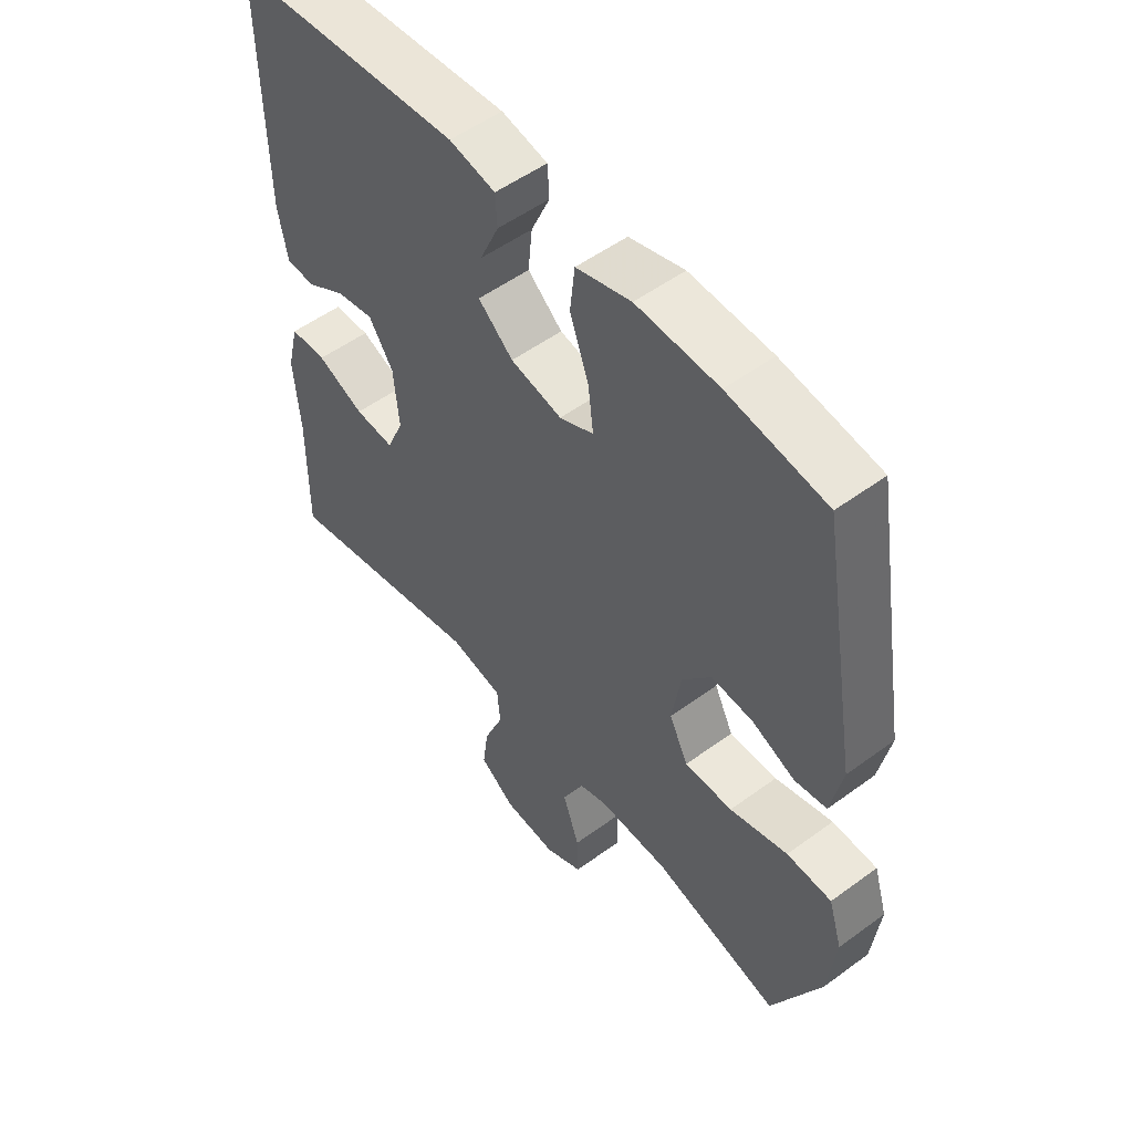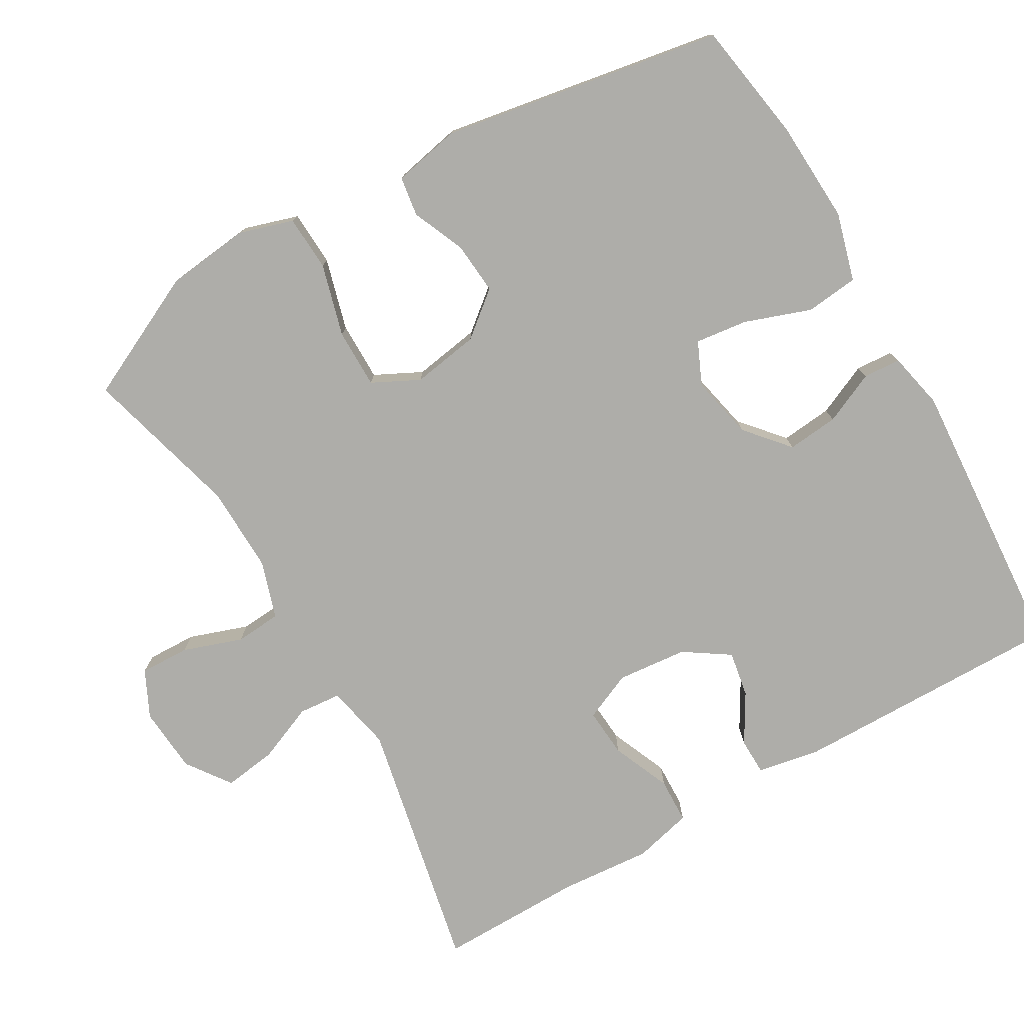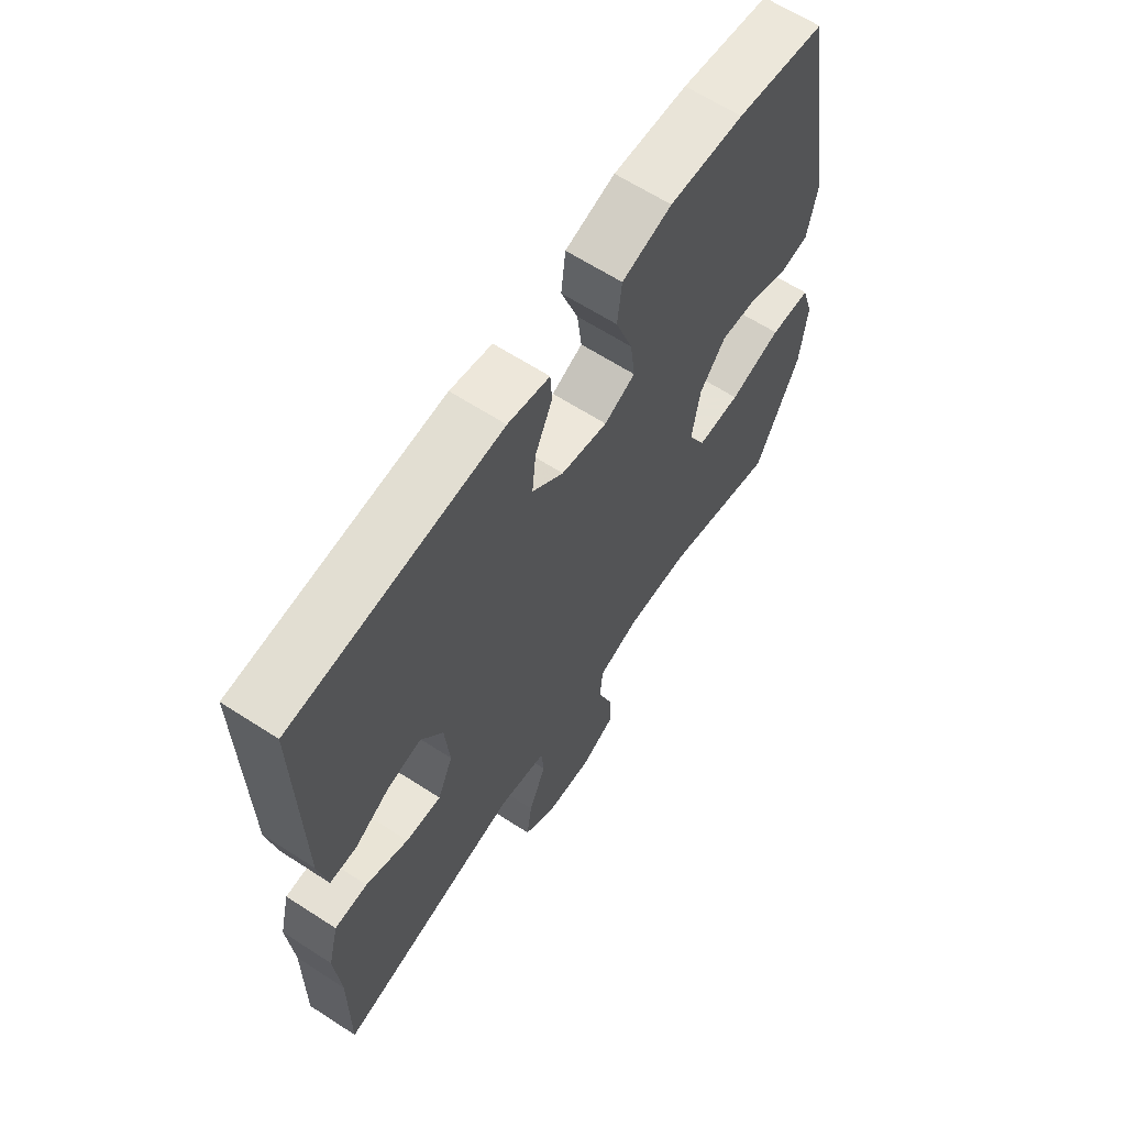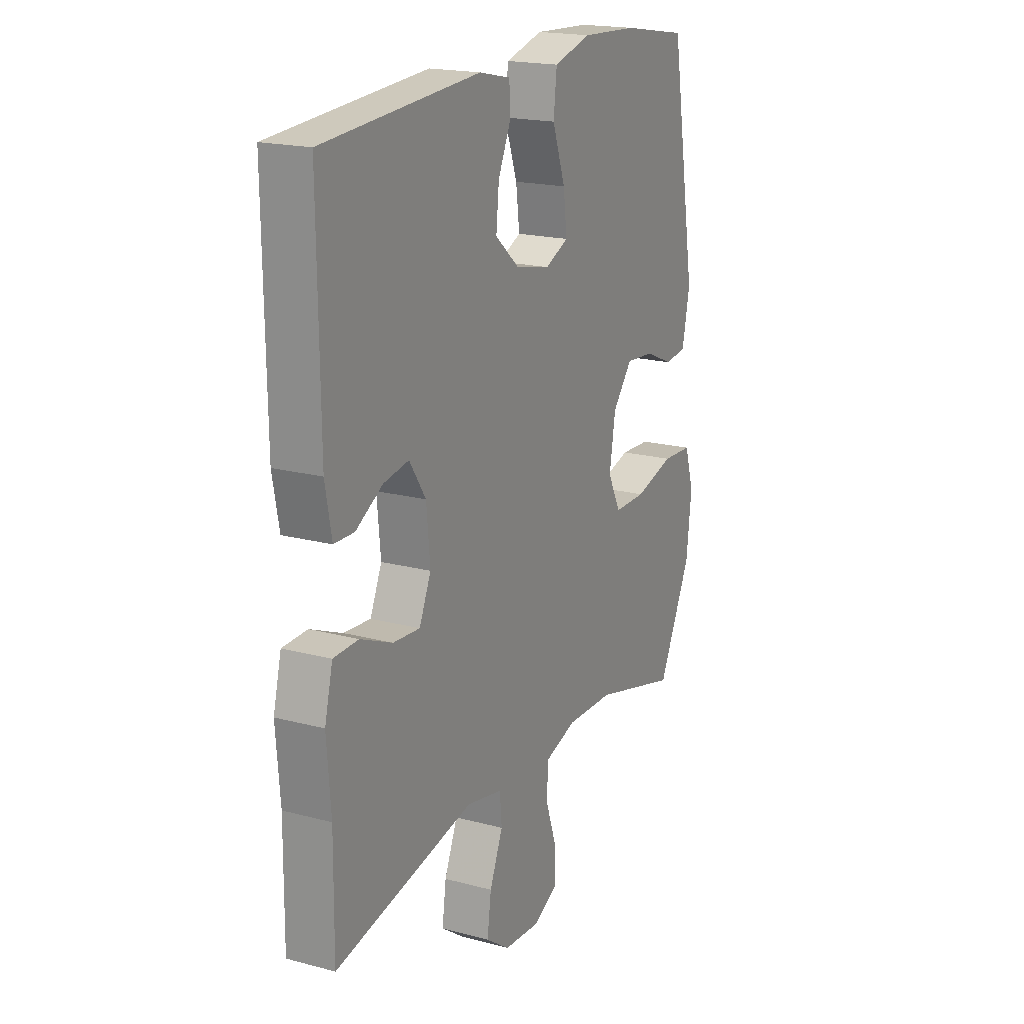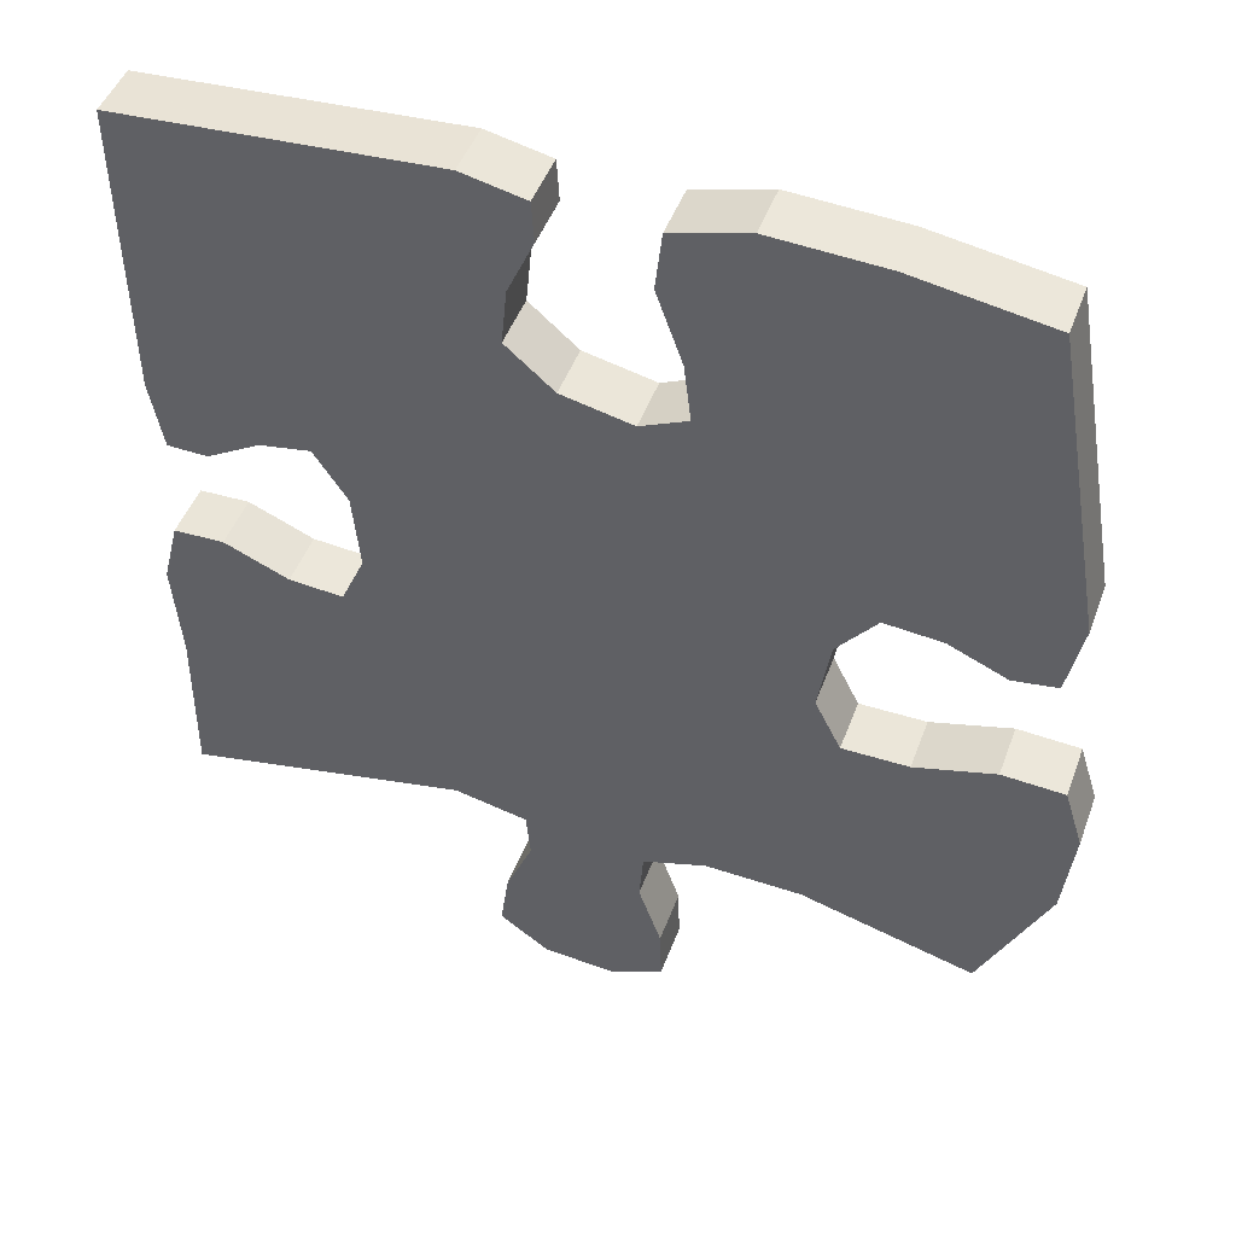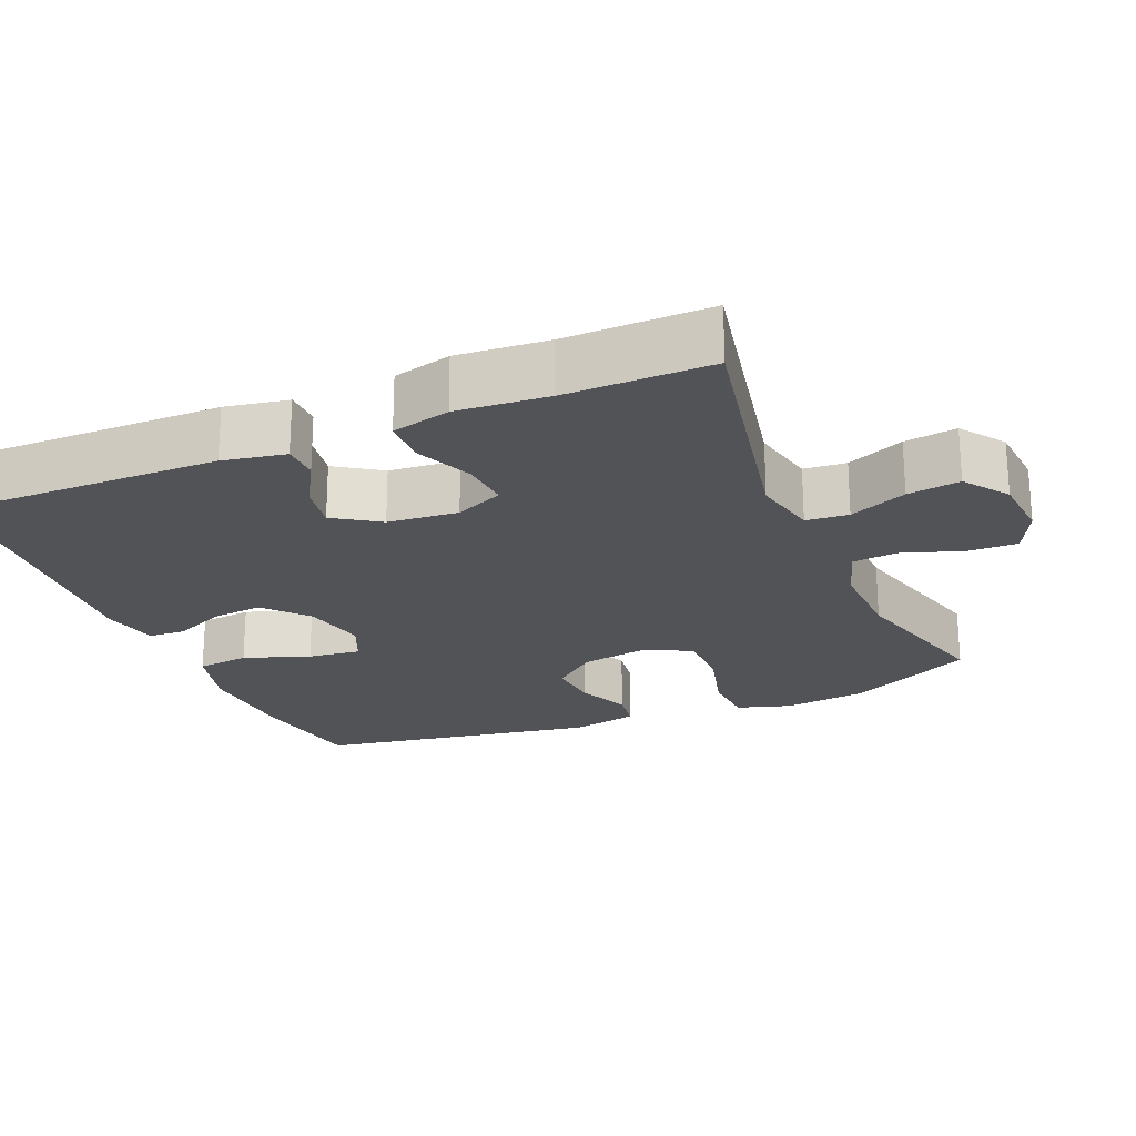
<metadata>
{"format":"obj","ext":"obj","renderer":"f3d","projection":"perspective","resolution":1024,"background":"white","views":[{"elev":52.7,"azim":-128.3,"up":"+Z"},{"elev":-77.1,"azim":-60.0,"up":"+Y"},{"elev":63.8,"azim":123.2,"up":"+Z"},{"elev":19.1,"azim":116.7,"up":"+Z"},{"elev":47.0,"azim":-160.2,"up":"+Z"},{"elev":-22.4,"azim":113.0,"up":"+Y"}]}
</metadata>
<code>
v -0.5 0.07 -0.5
v -0.583 0.07 -0.328
v -0.596 0.07 -0.214
v -0.573 0.07 -0.14
v -0.497 0.07 -0.136
v -0.399 0.07 -0.163
v -0.318 0.07 -0.163
v -0.286 0.07 -0.099
v -0.301 0.07 -0.007
v -0.35 0.07 0.053
v -0.421 0.07 0.047
v -0.493 0.07 0.016
v -0.547 0.07 0.024
v -0.566 0.07 0.116
v -0.5 0.07 0.5
v -0.334 0.07 0.527
v -0.195 0.07 0.534
v -0.102 0.07 0.508
v -0.094 0.07 0.436
v -0.126 0.07 0.346
v -0.135 0.07 0.274
v -0.077 0.07 0.248
v 0.01 0.07 0.267
v 0.069 0.07 0.318
v 0.062 0.07 0.388
v 0.03 0.07 0.459
v 0.033 0.07 0.51
v 0.111 0.07 0.527
v 0.5 0.07 0.5
v 0.496 0.07 0.128
v 0.48 0.07 0.042
v 0.43 0.07 0.041
v 0.363 0.07 0.08
v 0.3 0.07 0.091
v 0.259 0.07 0.029
v 0.25 0.07 -0.067
v 0.279 0.07 -0.133
v 0.346 0.07 -0.128
v 0.426 0.07 -0.094
v 0.488 0.07 -0.096
v 0.508 0.07 -0.176
v 0.498 0.07 -0.301
v 0.5 0.07 -0.5
v 0.152 0.07 -0.429
v 0.062 0.07 -0.448
v 0.057 0.07 -0.506
v 0.09 0.07 -0.585
v 0.1 0.07 -0.657
v 0.04 0.07 -0.7
v -0.05 0.07 -0.707
v -0.114 0.07 -0.676
v -0.112 0.07 -0.608
v -0.084 0.07 -0.527
v -0.089 0.07 -0.464
v -0.167 0.07 -0.439
v -0.286 0.07 -0.442
v -0.5 0 -0.5
v -0.583 0 -0.328
v -0.596 0 -0.214
v -0.573 0 -0.14
v -0.497 0 -0.136
v -0.399 0 -0.163
v -0.318 0 -0.163
v -0.286 0 -0.099
v -0.301 0 -0.007
v -0.35 0 0.053
v -0.421 0 0.047
v -0.493 0 0.016
v -0.547 0 0.024
v -0.566 0 0.116
v -0.5 0 0.5
v -0.334 0 0.527
v -0.195 0 0.534
v -0.102 0 0.508
v -0.094 0 0.436
v -0.126 0 0.346
v -0.135 0 0.274
v -0.077 0 0.248
v 0.01 0 0.267
v 0.069 0 0.318
v 0.062 0 0.388
v 0.03 0 0.459
v 0.033 0 0.51
v 0.111 0 0.527
v 0.5 0 0.5
v 0.496 0 0.128
v 0.48 0 0.042
v 0.43 0 0.041
v 0.363 0 0.08
v 0.3 0 0.091
v 0.259 0 0.029
v 0.25 0 -0.067
v 0.279 0 -0.133
v 0.346 0 -0.128
v 0.426 0 -0.094
v 0.488 0 -0.096
v 0.508 0 -0.176
v 0.498 0 -0.301
v 0.5 0 -0.5
v 0.152 0 -0.429
v 0.062 0 -0.448
v 0.057 0 -0.506
v 0.09 0 -0.585
v 0.1 0 -0.657
v 0.04 0 -0.7
v -0.05 0 -0.707
v -0.114 0 -0.676
v -0.112 0 -0.608
v -0.084 0 -0.527
v -0.089 0 -0.464
v -0.167 0 -0.439
v -0.286 0 -0.442
f 50 51 52 53
f 50 53 54
f 49 50 54
f 46 47 48 49
f 45 46 49 54
f 44 45 54 55
f 42 43 44
f 38 39 40 41
f 37 38 41 42
f 30 31 32 33
f 30 33 34
f 29 30 34
f 28 29 34 35
f 25 26 27 28
f 24 25 28 35
f 17 18 19 20
f 17 20 21
f 16 17 21
f 15 16 21
f 14 15 21
f 11 12 13 14
f 10 11 14 21
f 9 10 21 22
f 3 4 5 6
f 3 6 7
f 56 1 2 3
f 56 3 7
f 55 56 7 8
f 37 42 44 55
f 36 37 55 8
f 23 24 35 36
f 22 23 36
f 8 9 22 36
f 109 108 107 106
f 110 109 106
f 110 106 105
f 105 104 103 102
f 110 105 102 101
f 111 110 101 100
f 100 99 98
f 97 96 95 94
f 98 97 94 93
f 89 88 87 86
f 90 89 86
f 90 86 85
f 91 90 85 84
f 84 83 82 81
f 91 84 81 80
f 76 75 74 73
f 77 76 73
f 77 73 72
f 77 72 71
f 77 71 70
f 70 69 68 67
f 77 70 67 66
f 78 77 66 65
f 62 61 60 59
f 63 62 59
f 59 58 57 112
f 63 59 112
f 64 63 112 111
f 111 100 98 93
f 64 111 93 92
f 92 91 80 79
f 92 79 78
f 92 78 65 64
f 1 57 58 2
f 2 58 59 3
f 3 59 60 4
f 4 60 61 5
f 5 61 62 6
f 6 62 63 7
f 7 63 64 8
f 8 64 65 9
f 9 65 66 10
f 10 66 67 11
f 11 67 68 12
f 12 68 69 13
f 13 69 70 14
f 14 70 71 15
f 15 71 72 16
f 16 72 73 17
f 17 73 74 18
f 18 74 75 19
f 19 75 76 20
f 20 76 77 21
f 21 77 78 22
f 22 78 79 23
f 23 79 80 24
f 24 80 81 25
f 25 81 82 26
f 26 82 83 27
f 27 83 84 28
f 28 84 85 29
f 29 85 86 30
f 30 86 87 31
f 31 87 88 32
f 32 88 89 33
f 33 89 90 34
f 34 90 91 35
f 35 91 92 36
f 36 92 93 37
f 37 93 94 38
f 38 94 95 39
f 39 95 96 40
f 40 96 97 41
f 41 97 98 42
f 42 98 99 43
f 43 99 100 44
f 44 100 101 45
f 45 101 102 46
f 46 102 103 47
f 47 103 104 48
f 48 104 105 49
f 49 105 106 50
f 50 106 107 51
f 51 107 108 52
f 52 108 109 53
f 53 109 110 54
f 54 110 111 55
f 55 111 112 56
f 56 112 57 1

</code>
